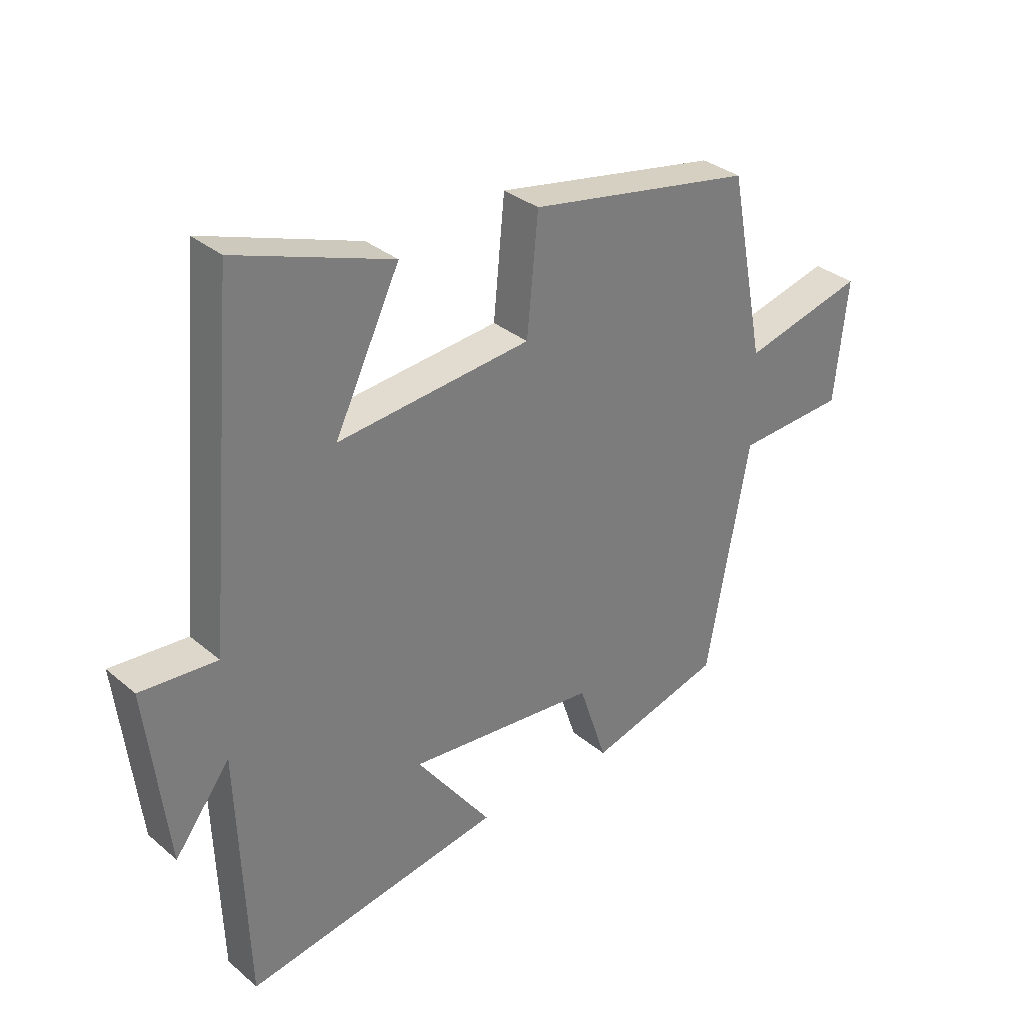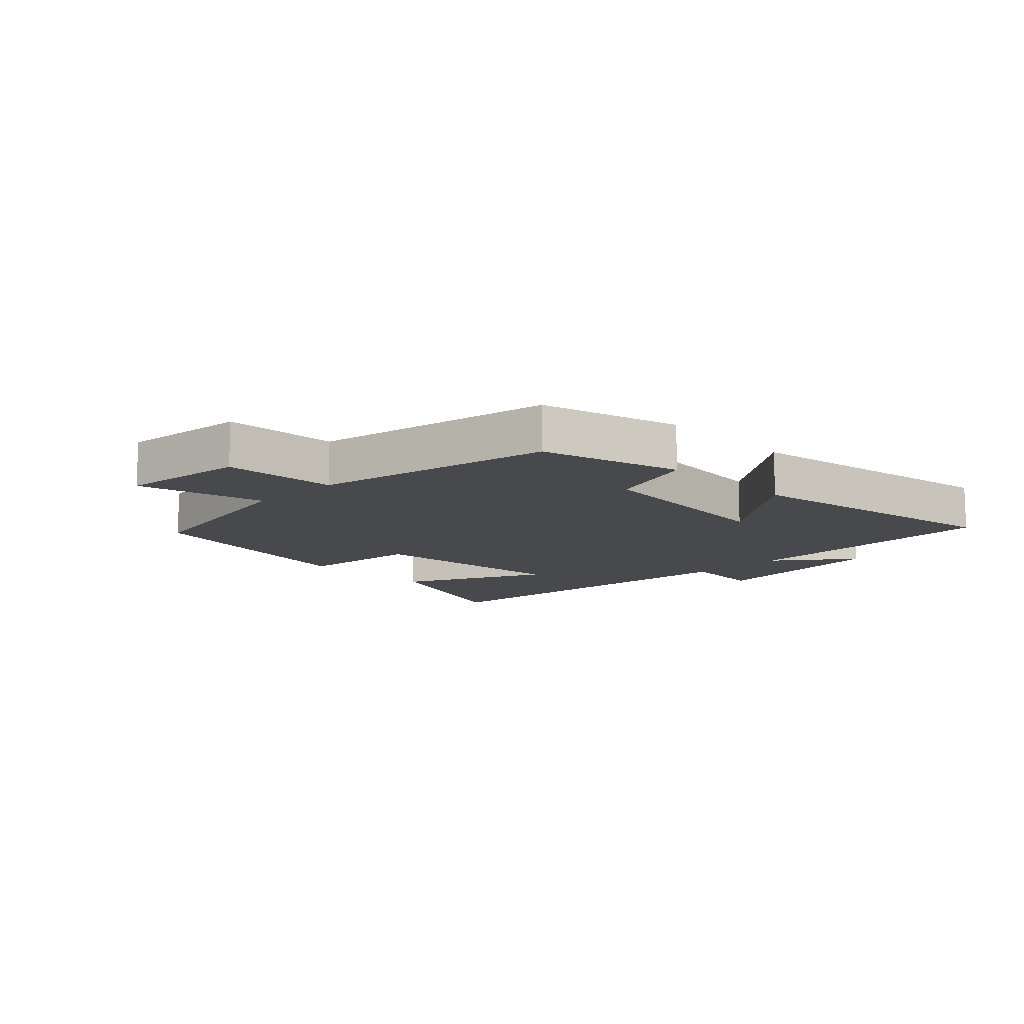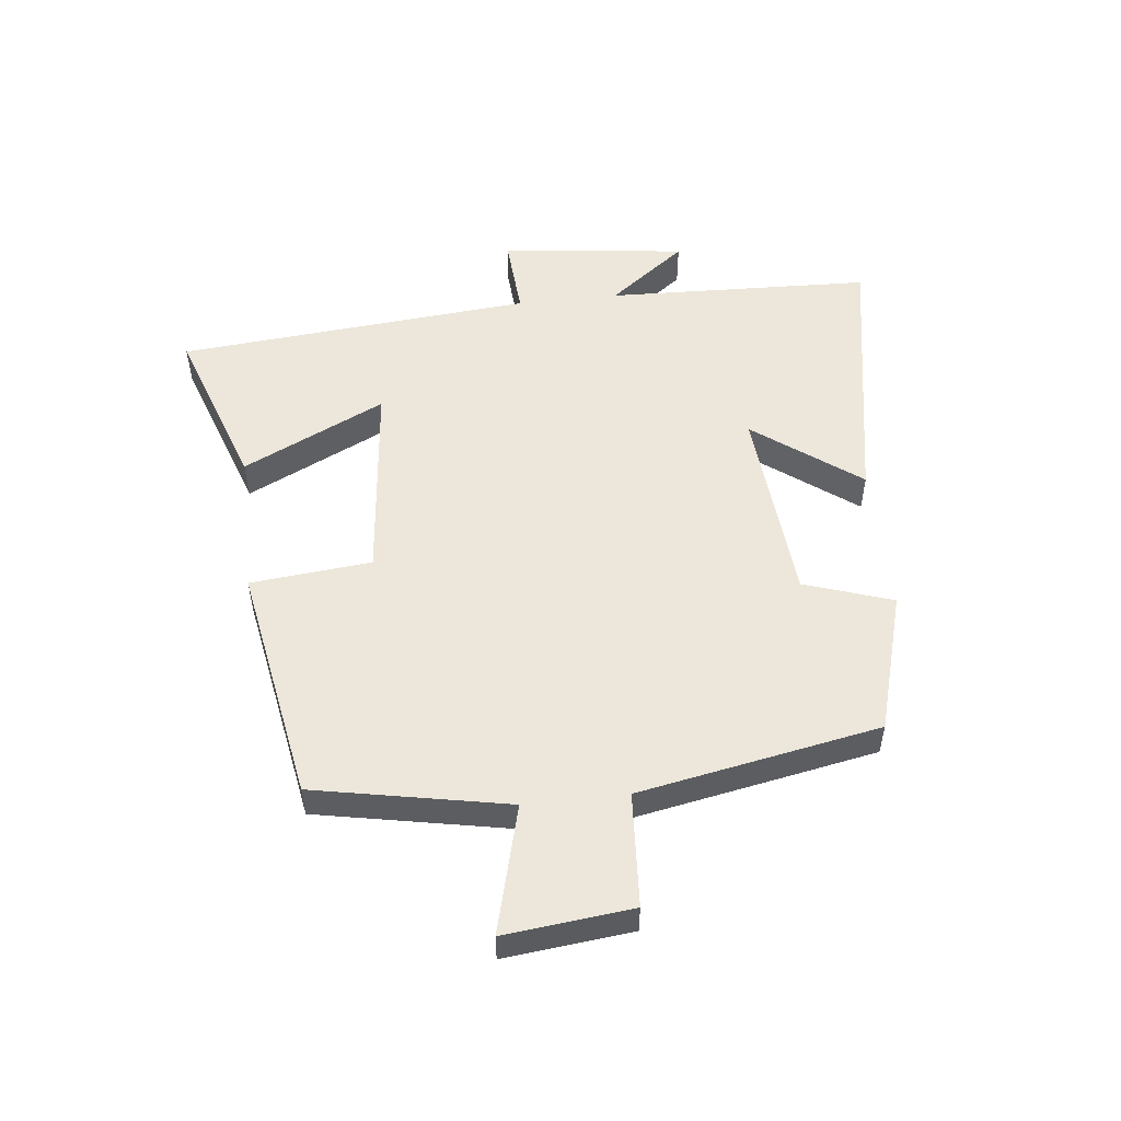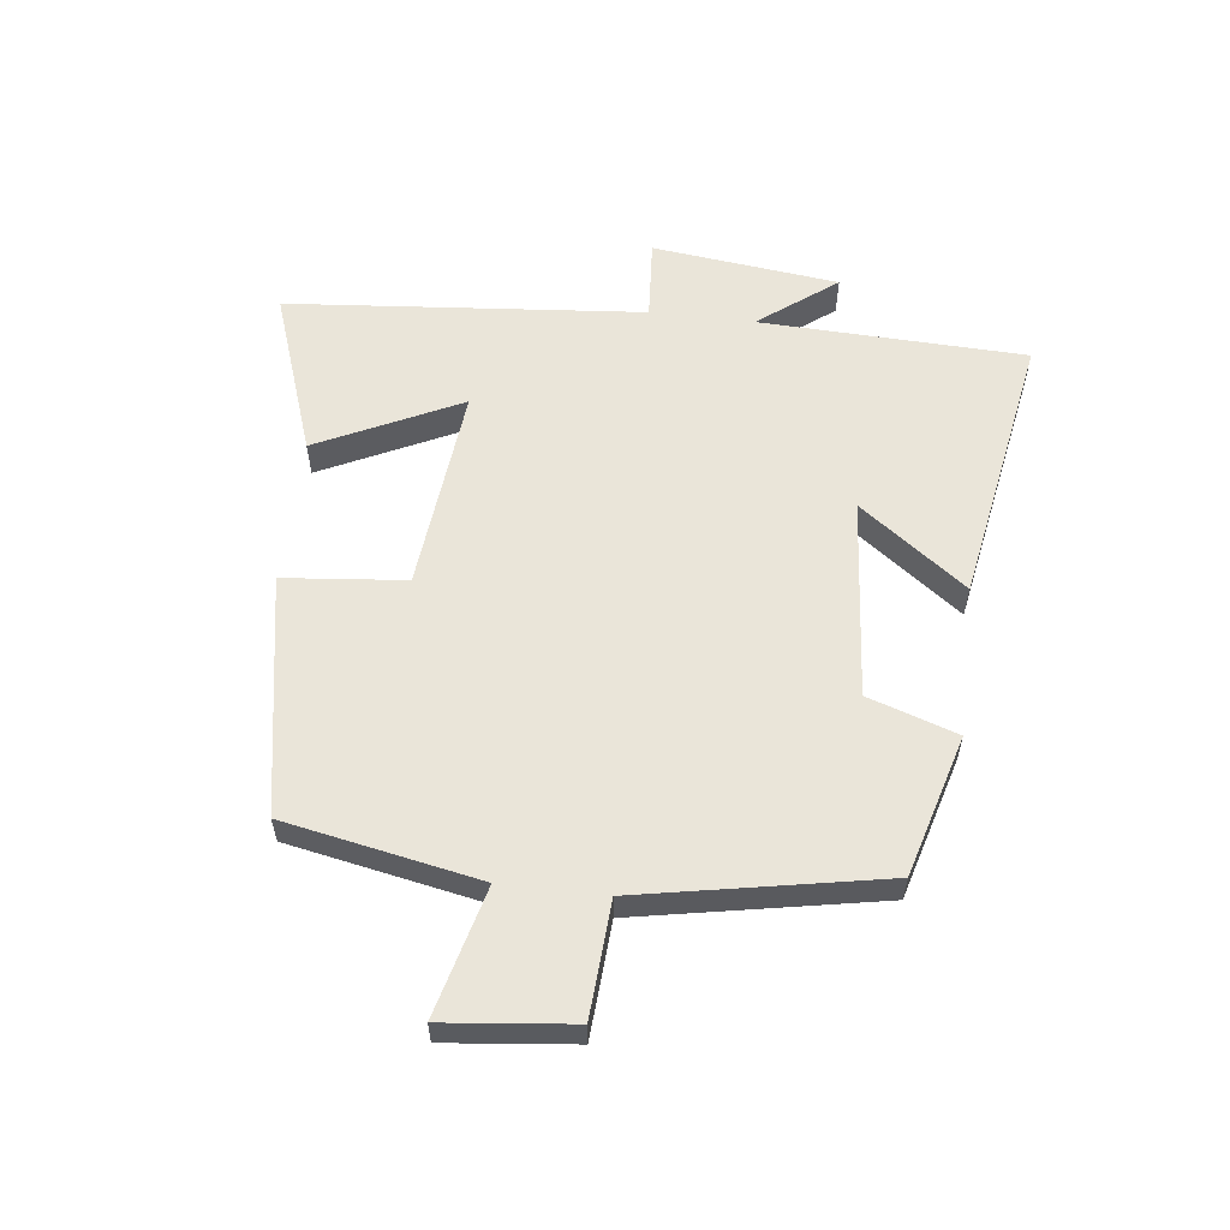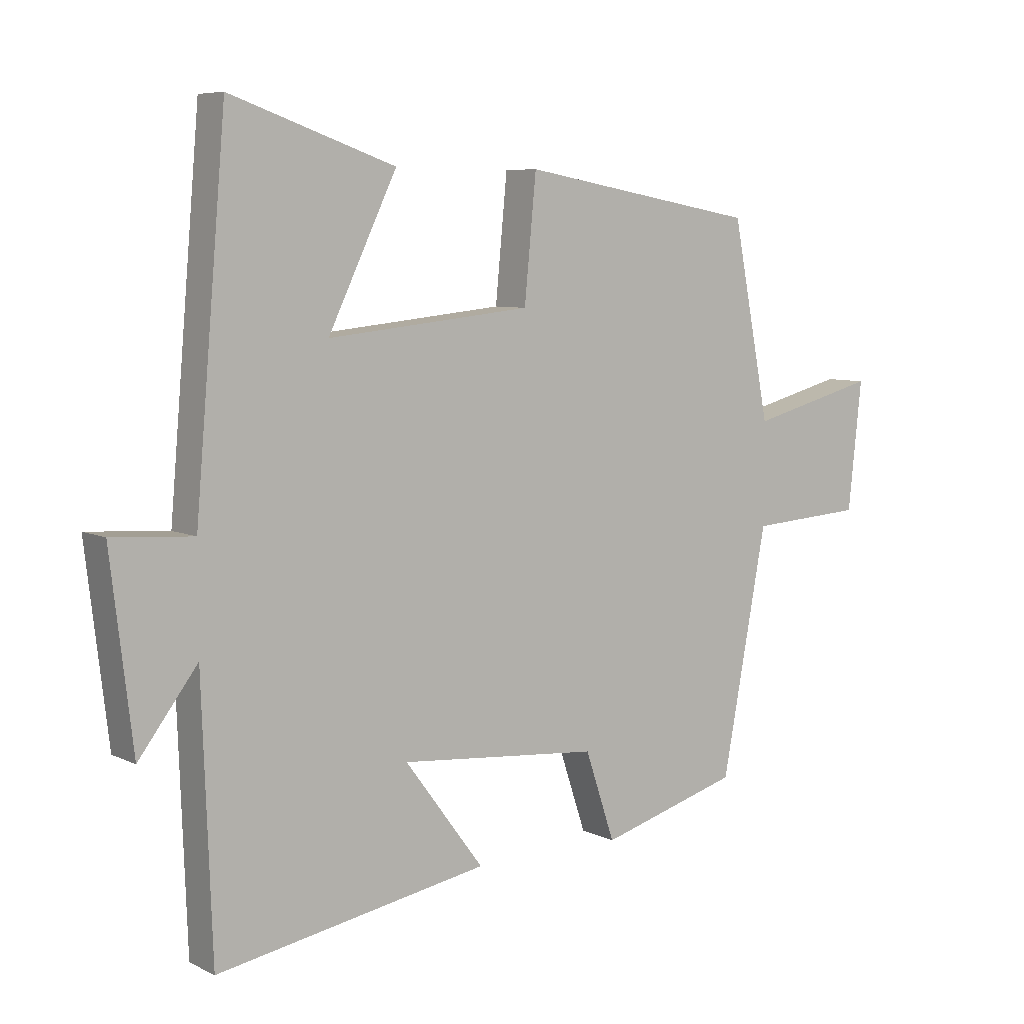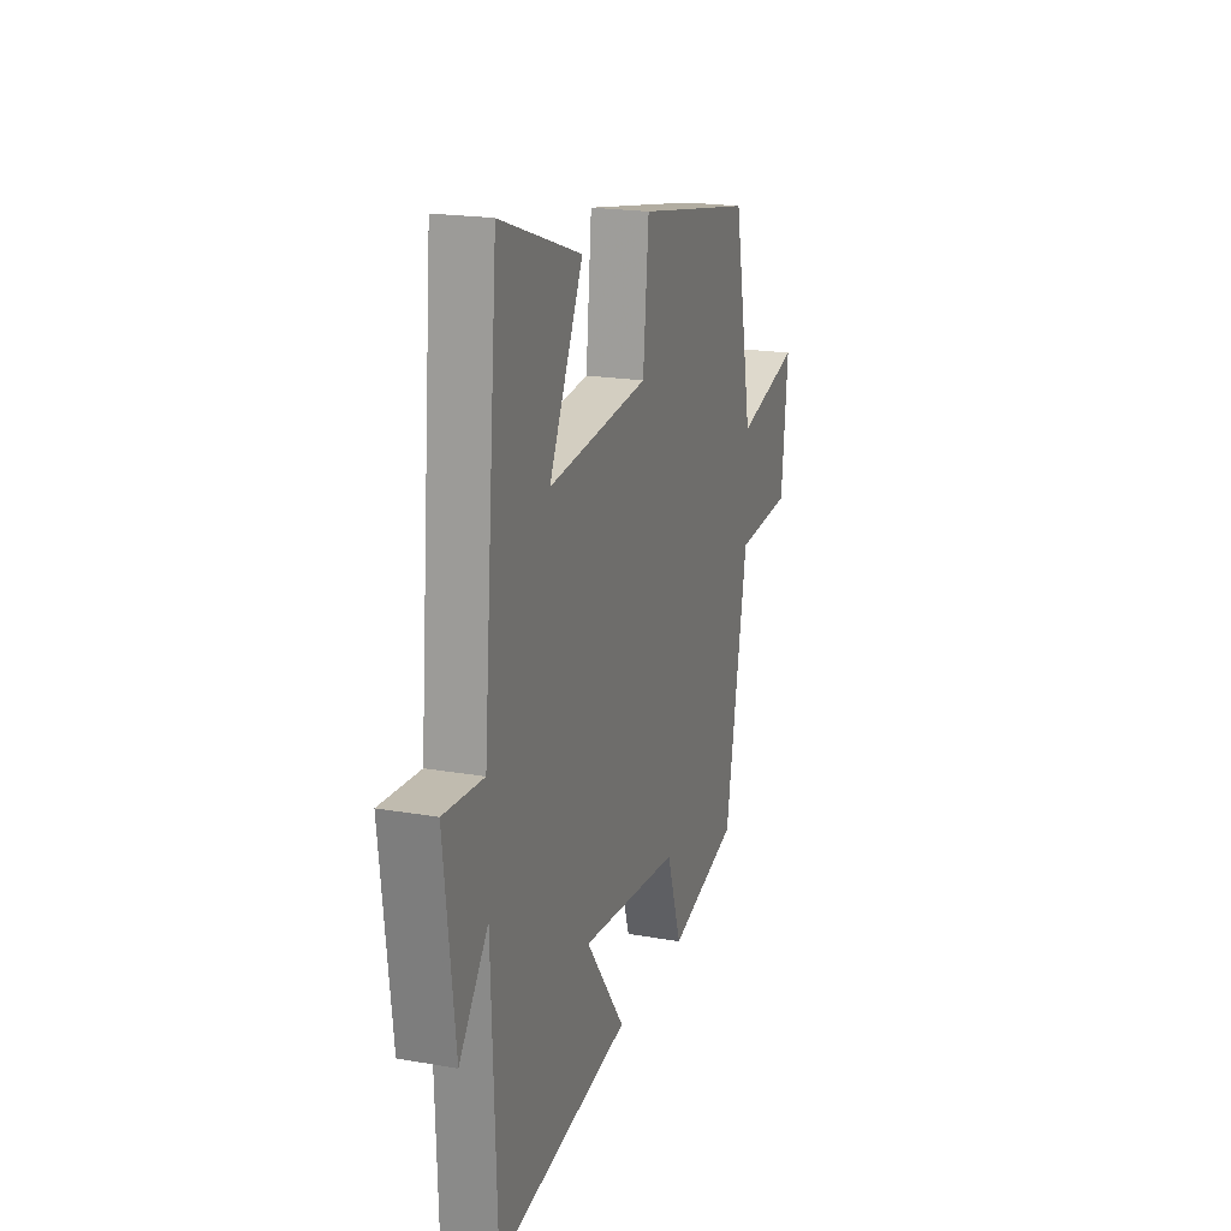
<metadata>
{"format":"obj","ext":"obj","renderer":"f3d","projection":"perspective","resolution":1024,"background":"white","views":[{"elev":32.5,"azim":-40.8,"up":"+Z"},{"elev":-12.0,"azim":134.4,"up":"+Y"},{"elev":52.7,"azim":83.6,"up":"+Y"},{"elev":58.0,"azim":96.7,"up":"+Y"},{"elev":6.9,"azim":-36.5,"up":"+Z"},{"elev":19.7,"azim":-71.9,"up":"+Z"}]}
</metadata>
<code>
v -0.45 0.07 0.592
v -0.184 0.07 0.5
v -0.295 0.07 0.27
v 0.035 0.07 0.304
v 0.054 0.07 0.5
v 0.439 0.07 0.432
v 0.5 0.07 0.119
v 0.707 0.07 0.173
v 0.685 0.07 -0.033
v 0.5 0.07 -0.045
v 0.427 0.07 -0.435
v 0.2 0.07 -0.5
v 0.152 0.07 -0.357
v -0.172 0.07 -0.329
v -0.044 0.07 -0.5
v -0.484 0.07 -0.578
v -0.5 0.07 -0.149
v -0.595 0.07 -0.274
v -0.631 0.07 0.026
v -0.5 0.07 0.017
v -0.45 0 0.592
v -0.184 0 0.5
v -0.295 0 0.27
v 0.035 0 0.304
v 0.054 0 0.5
v 0.439 0 0.432
v 0.5 0 0.119
v 0.707 0 0.173
v 0.685 0 -0.033
v 0.5 0 -0.045
v 0.427 0 -0.435
v 0.2 0 -0.5
v 0.152 0 -0.357
v -0.172 0 -0.329
v -0.044 0 -0.5
v -0.484 0 -0.578
v -0.5 0 -0.149
v -0.595 0 -0.274
v -0.631 0 0.026
v -0.5 0 0.017
f 17 18 19 20
f 14 15 16 17
f 13 14 17 20
f 10 11 12 13
f 10 13 20
f 7 8 9 10
f 4 5 6 7
f 3 4 7 10
f 20 1 2 3
f 3 10 20
f 40 39 38 37
f 37 36 35 34
f 40 37 34 33
f 33 32 31 30
f 40 33 30
f 30 29 28 27
f 27 26 25 24
f 30 27 24 23
f 23 22 21 40
f 40 30 23
f 1 21 22 2
f 2 22 23 3
f 3 23 24 4
f 4 24 25 5
f 5 25 26 6
f 6 26 27 7
f 7 27 28 8
f 8 28 29 9
f 9 29 30 10
f 10 30 31 11
f 11 31 32 12
f 12 32 33 13
f 13 33 34 14
f 14 34 35 15
f 15 35 36 16
f 16 36 37 17
f 17 37 38 18
f 18 38 39 19
f 19 39 40 20
f 20 40 21 1

</code>
